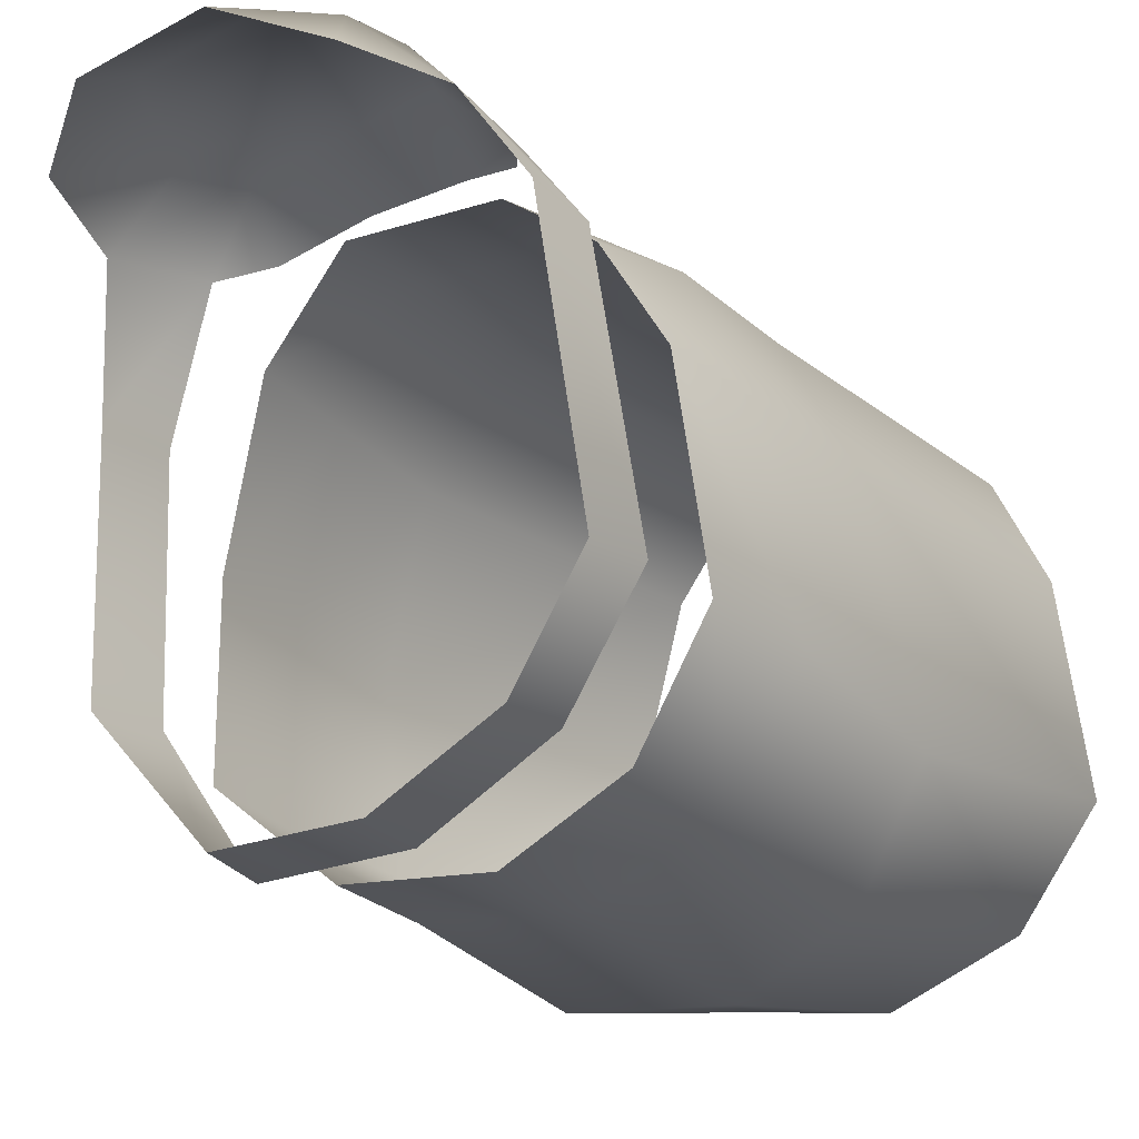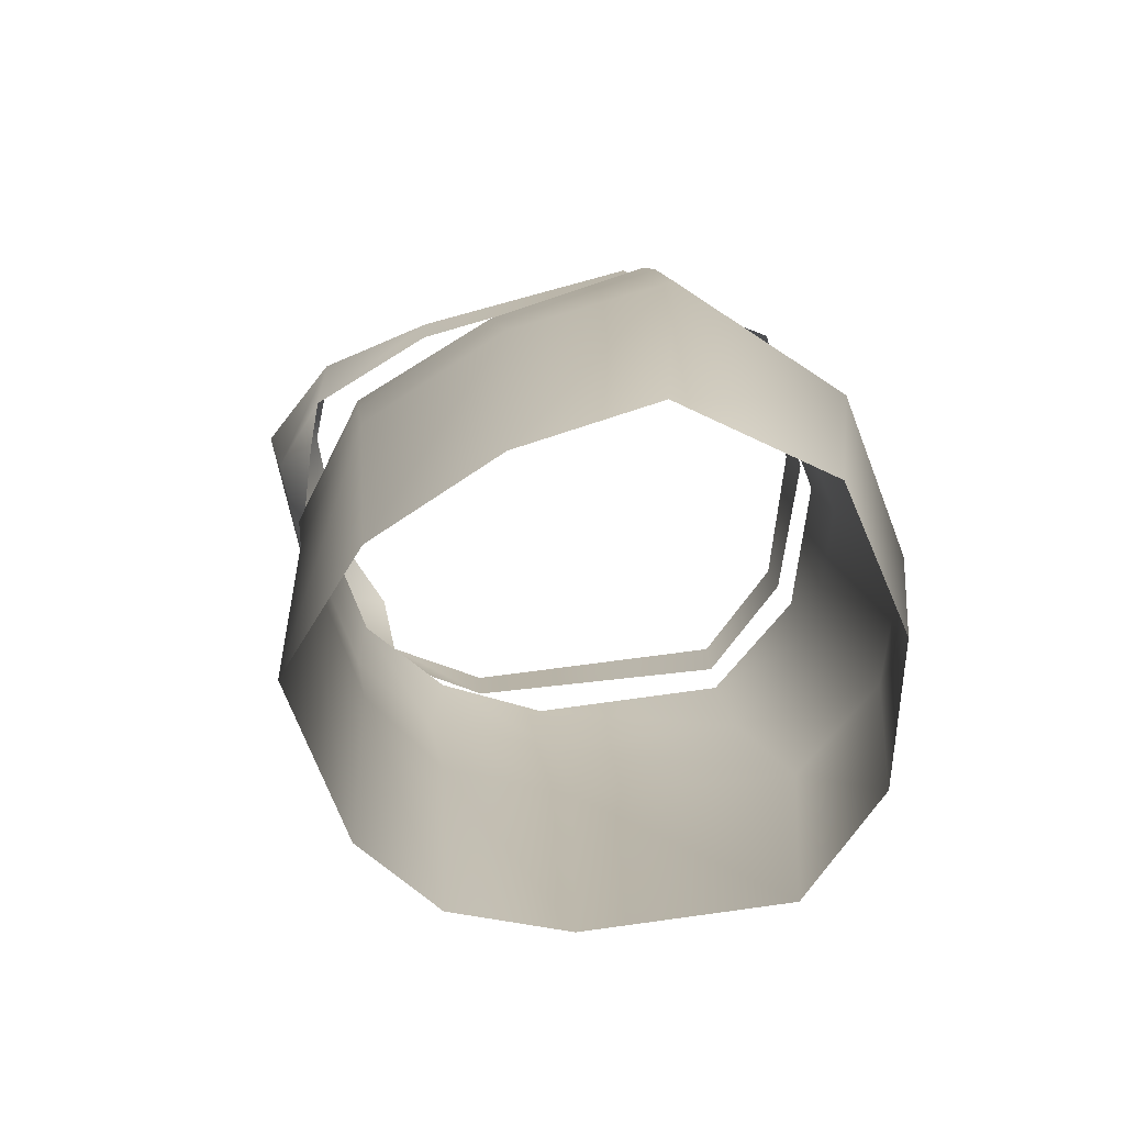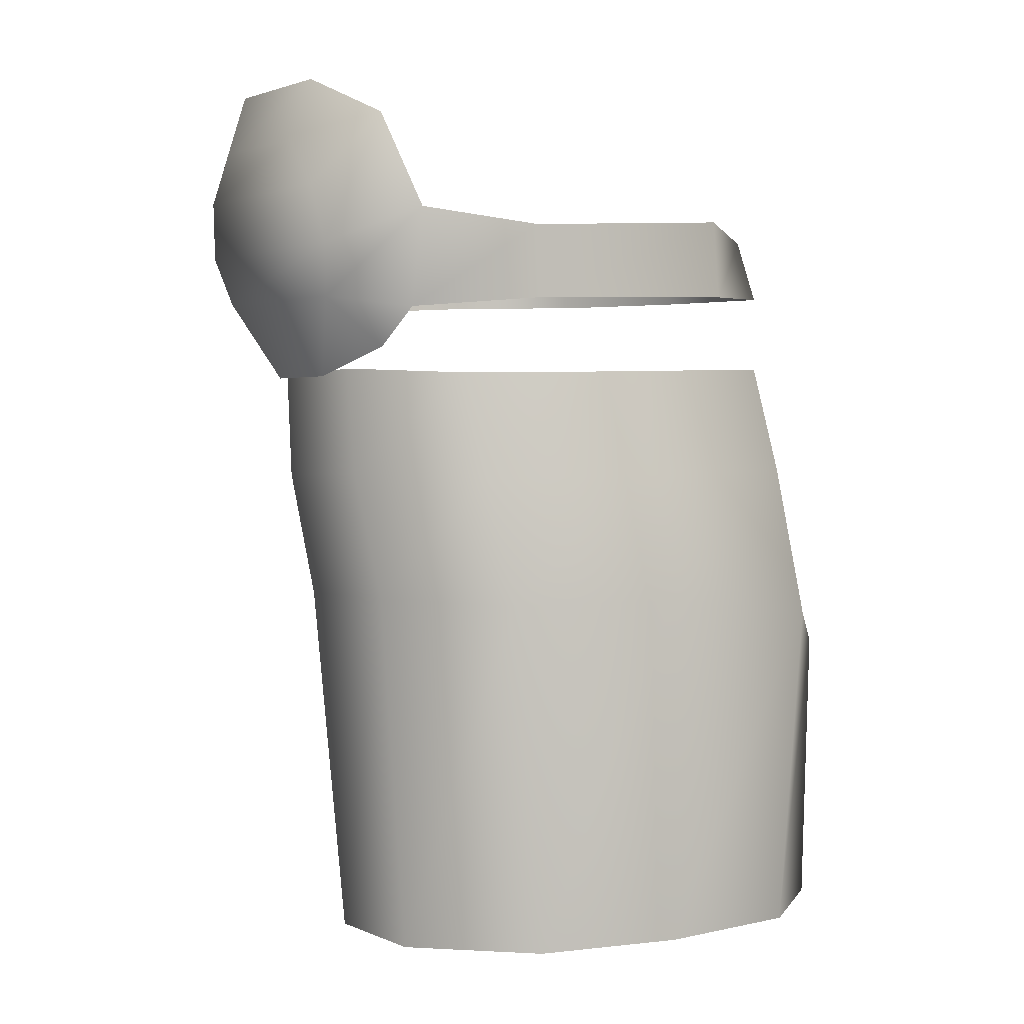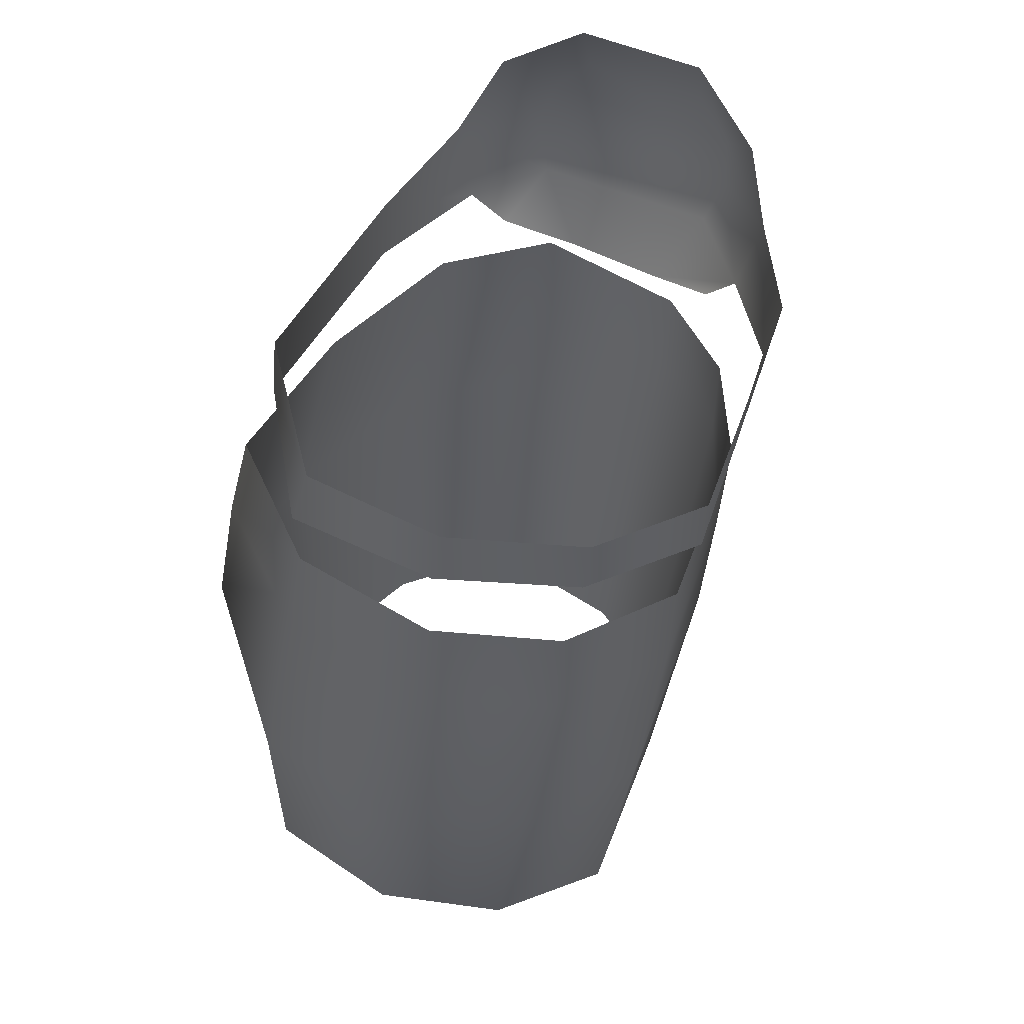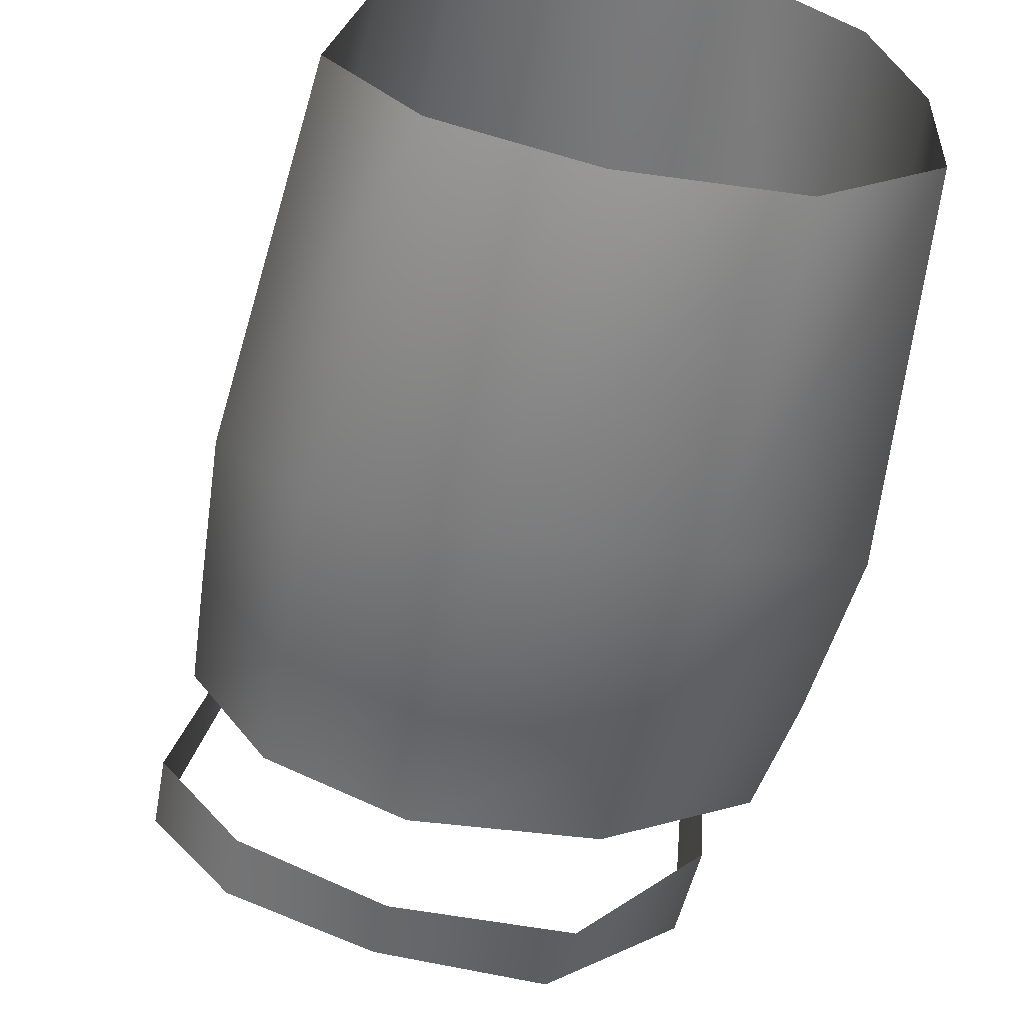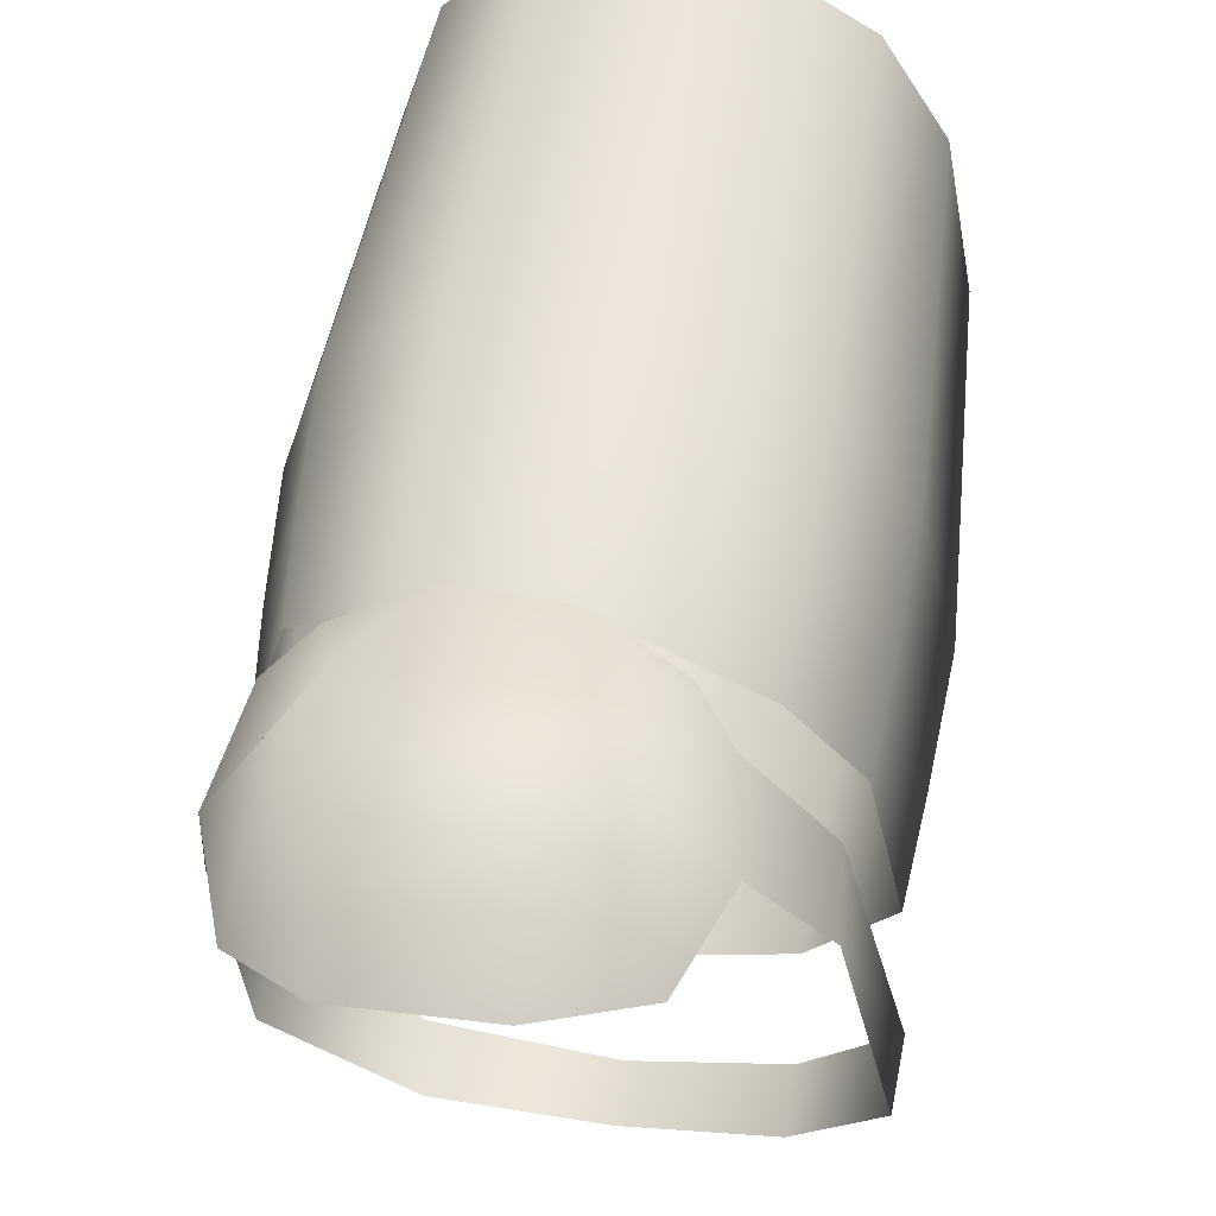
<metadata>
{"format":"obj","ext":"obj","renderer":"f3d","projection":"perspective","resolution":1024,"background":"white","views":[{"elev":-14.9,"azim":-140.4,"up":"+Z"},{"elev":-69.0,"azim":108.9,"up":"+Y"},{"elev":2.1,"azim":60.3,"up":"+Y"},{"elev":54.1,"azim":-148.9,"up":"+Y"},{"elev":-62.6,"azim":-8.9,"up":"+Z"},{"elev":61.5,"azim":-167.7,"up":"+Z"}]}
</metadata>
<code>
o Knight.025_proxy741.obj.025
v 0.2259 0.2941 0.05621
v 0.238 0.2986 -0.0437
v 0.09127 0.4227 0.0862
v 0.1976 0.2975 -0.08525
v 0.1429 0.2969 -0.08945
v 0.0662 0.2975 -0.03161
v 0.07911 0.2968 0.03913
v 0.1275 0.4234 0.1034
v 0.06591 0.4215 0.04398
v 0.2262 0.4233 0.0677
v 0.241 0.4175 -0.05179
v 0.1902 0.4252 0.1046
v 0.05065 0.415 -0.0371
v 0.1889 0.4002 -0.09544
v 0.2413 0.4242 0.008965
v 0.1259 0.4008 -0.09781
v 0.123 0.4719 -0.07967
v 0.2338 0.4709 0.01641
v 0.1835 0.4713 -0.07729
v 0.05074 0.4701 -0.01836
v 0.1347 0.2913 0.09369
v 0.1928 0.2944 0.09626
v 0.1017 0.2935 0.07561
v 0.2391 0.2961 0.006093
v 0.1847 0.4718 0.1127
v 0.2334 0.4725 -0.04478
v 0.2192 0.47 0.07557
v 0.06539 0.4683 0.05168
v 0.1246 0.4701 0.1115
v 0.08973 0.4695 0.0942
v 0.1205 0.5106 -0.07408
v 0.2263 0.5097 0.0223
v 0.1782 0.5101 -0.07168
v 0.05157 0.5089 -0.01257
v 0.1794 0.5106 0.1132
v 0.2259 0.5113 -0.03908
v 0.2124 0.5088 0.08165
v 0.06554 0.507 0.05768
v 0.122 0.5089 0.112
v 0.08878 0.5082 0.09147
v 0.09509 0.2972 -0.06949
v 0.0788 0.4079 -0.07641
v 0.07739 0.471 -0.05798
v 0.07657 0.5097 -0.05228
v 0.1761 0.542 -0.07553
v 0.1191 0.5431 -0.07243
v 0.09577 0.5331 0.1134
v 0.2103 0.5325 0.1016
v 0.06842 0.5368 0.08345
v 0.221 0.5367 0.05274
v 0.2169 0.5394 -0.0287
v 0.04505 0.5432 -0.01079
v 0.1708 0.5655 -0.07088
v 0.04463 0.5661 -0.01001
v 0.2134 0.5687 -0.02862
v 0.06444 0.5636 0.08615
v 0.1176 0.5638 -0.06785
v 0.2148 0.5682 0.0997
v 0.08822 0.566 0.1167
v 0.2195 0.5635 0.05452
v 0.1996 0.6034 0.1088
v 0.09835 0.5991 0.1202
v 0.1216 0.5365 0.135
v 0.1896 0.5365 0.1264
v 0.1282 0.6158 0.1321
v 0.1738 0.6174 0.1249
v 0.1897 0.5769 0.1322
v 0.1178 0.5755 0.1412
v 0.1757 0.5939 0.1344
v 0.13 0.5939 0.1397
v 0.116 0.5541 0.1399
v 0.1965 0.5555 0.1299
v 0.1361 0.5078 0.1212
v 0.1718 0.5078 0.1197
v 0.1083 0.5181 0.1148
v 0.198 0.5183 0.1077
v 0.07178 0.5432 -0.04836
v 0.07082 0.5649 -0.04569
f 11 15 24 2
f 15 10 1 24
f 9 3 30 28
f 14 11 2 4
f 42 16 5 41
f 16 14 4 5
f 3 8 29 30
f 14 16 17 19
f 9 13 6 7
f 10 12 22 1
f 12 8 21 22
f 8 3 23 21
f 12 10 27 25
f 11 14 19 26
f 42 13 20 43
f 10 15 18 27
f 15 11 26 18
f 13 9 28 20
f 8 12 25 29
f 7 23 3 9
f 30 29 39 40
f 29 25 35 39
f 27 18 32 37
f 20 28 38 34
f 18 26 36 32
f 28 30 40 38
f 25 27 37 35
f 43 20 34 44
f 19 17 31 33
f 26 19 33 36
f 17 43 44 31
f 16 42 43 17
f 13 42 41 6
f 57 53 45 46
f 59 56 49 47
f 60 58 48 50
f 55 60 50 51
f 78 57 46 77
f 53 55 51 45
f 56 54 52 49
f 47 75 73 63
f 69 67 61 66
f 72 71 63 64
f 69 70 68 67
f 71 59 47 63
f 58 72 64 48
f 65 62 68 70
f 64 74 76 48
f 63 73 74 64
f 70 69 66 65
f 61 67 72 58
f 68 62 59 71
f 67 68 71 72
f 54 78 77 52

</code>
